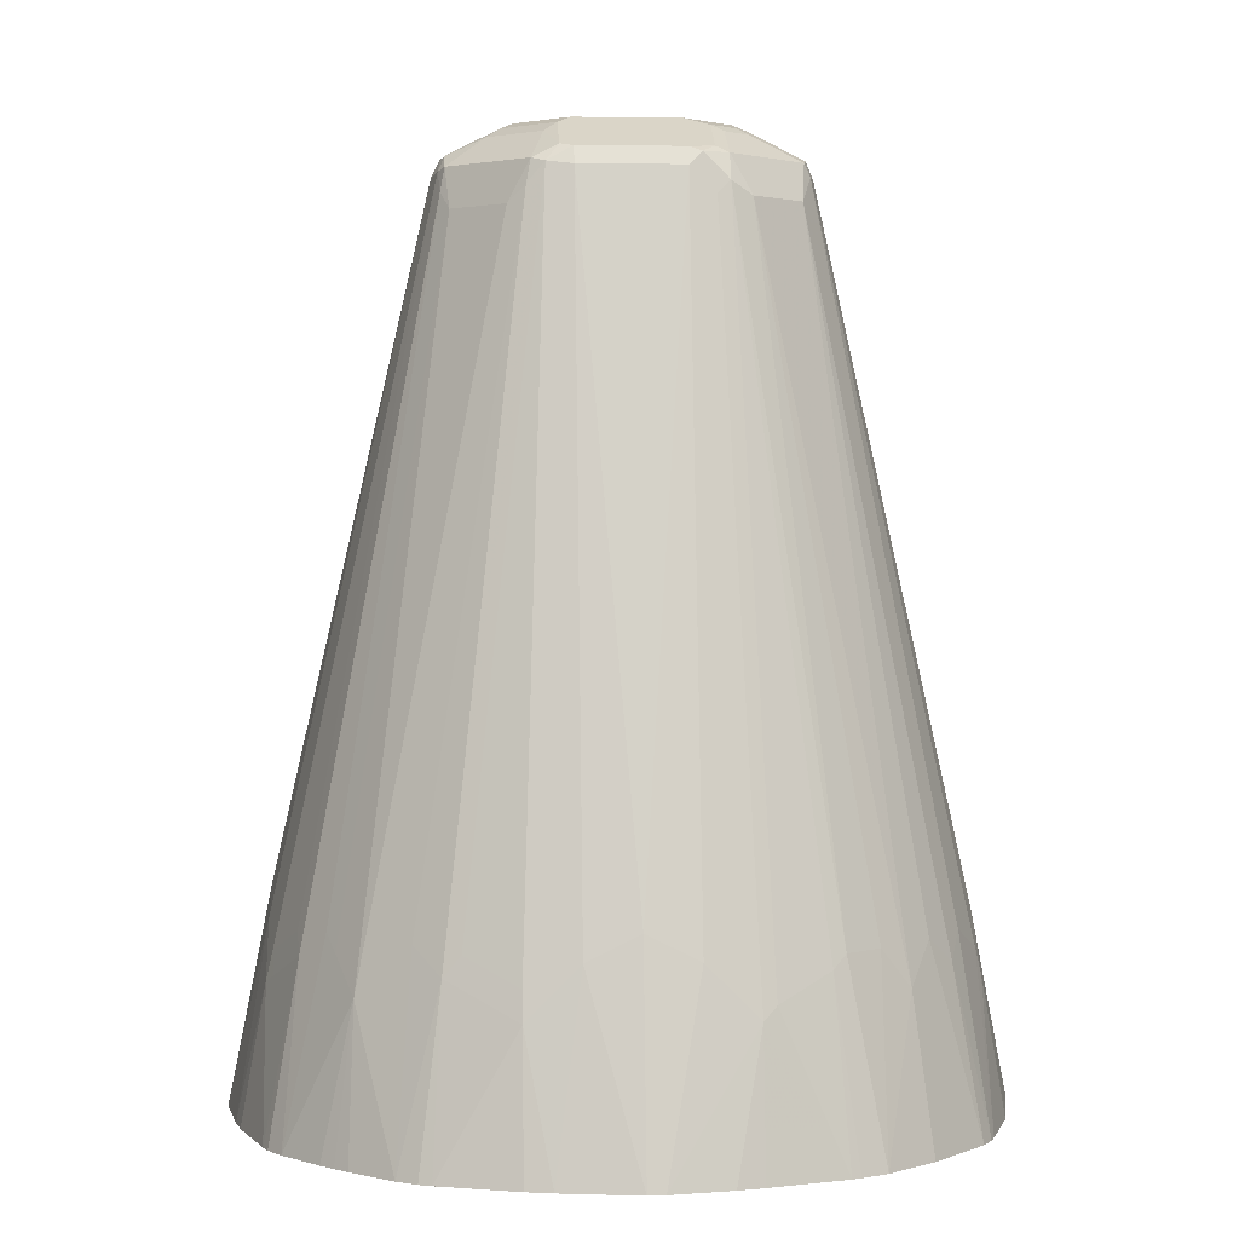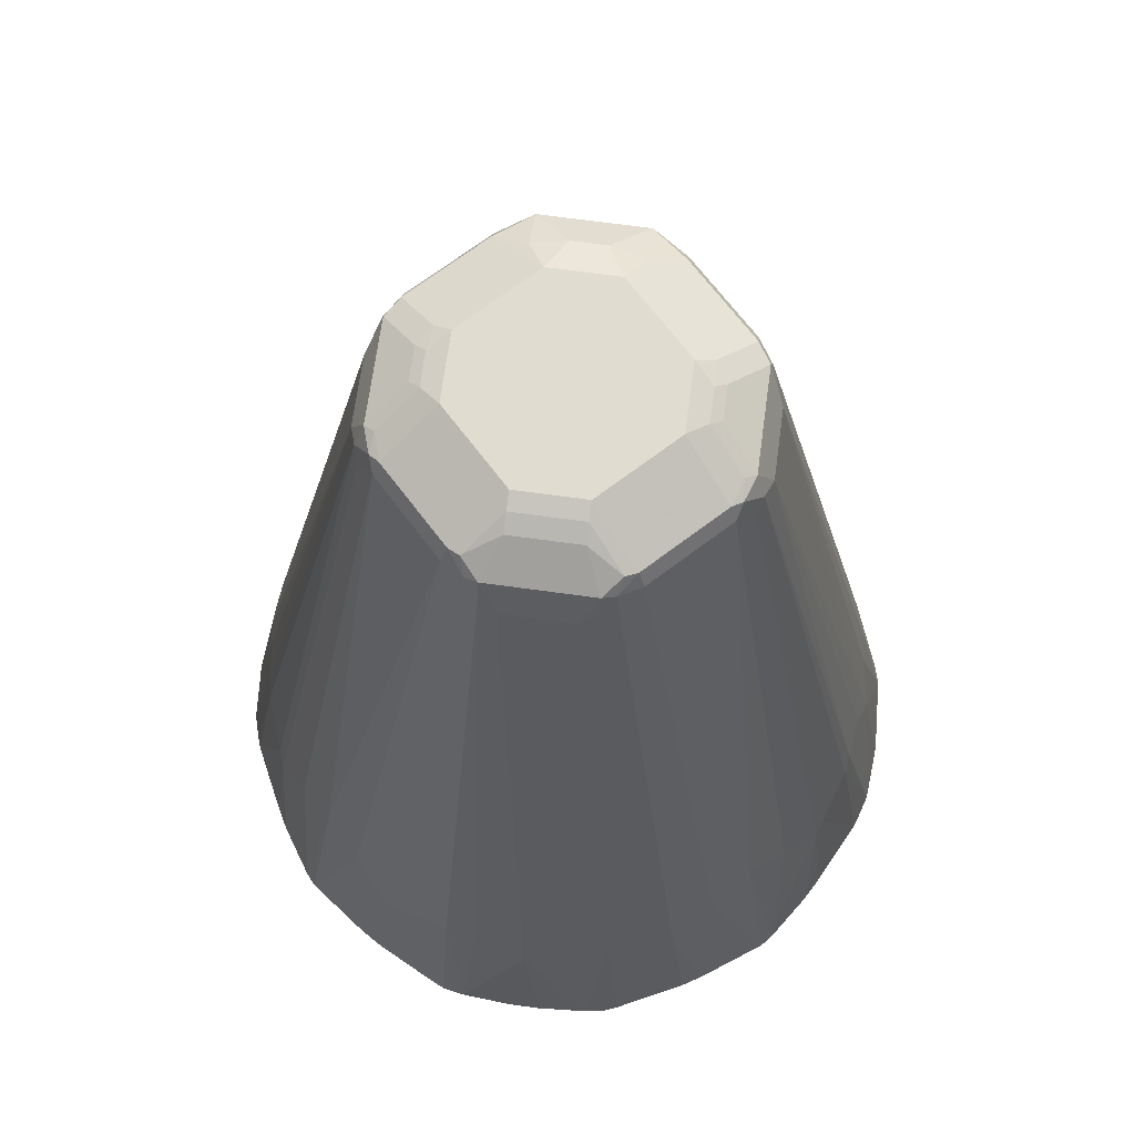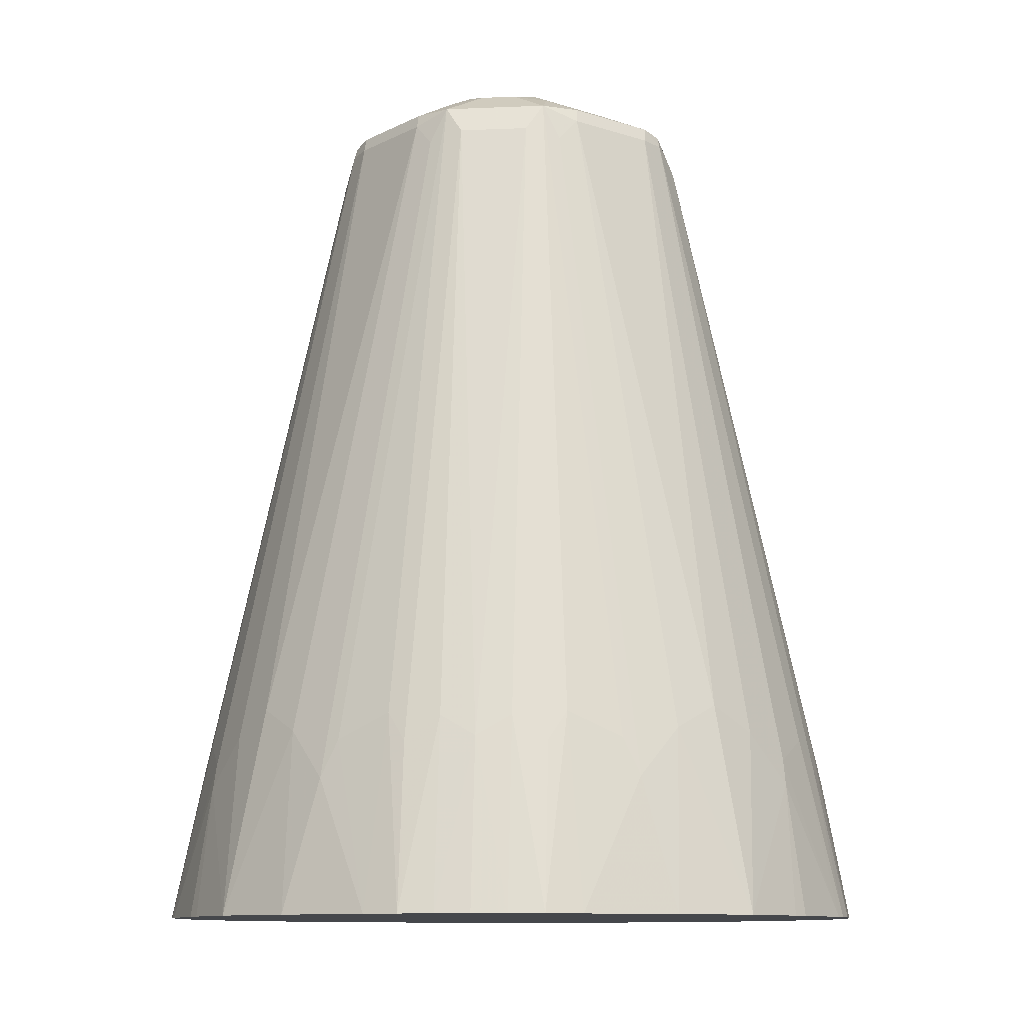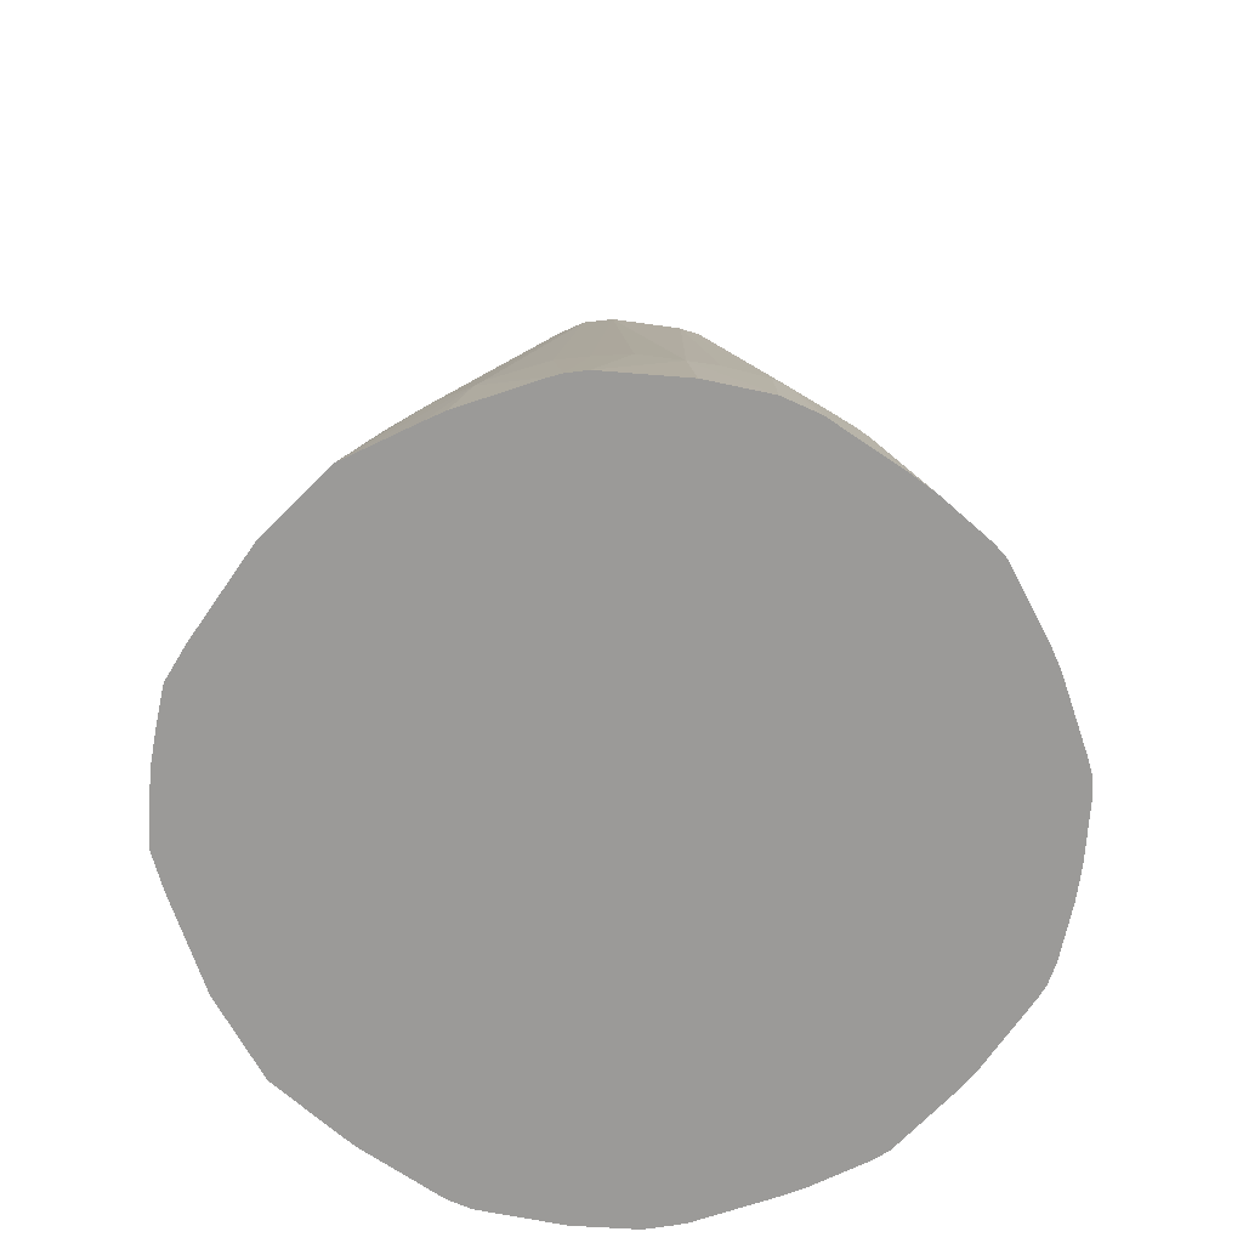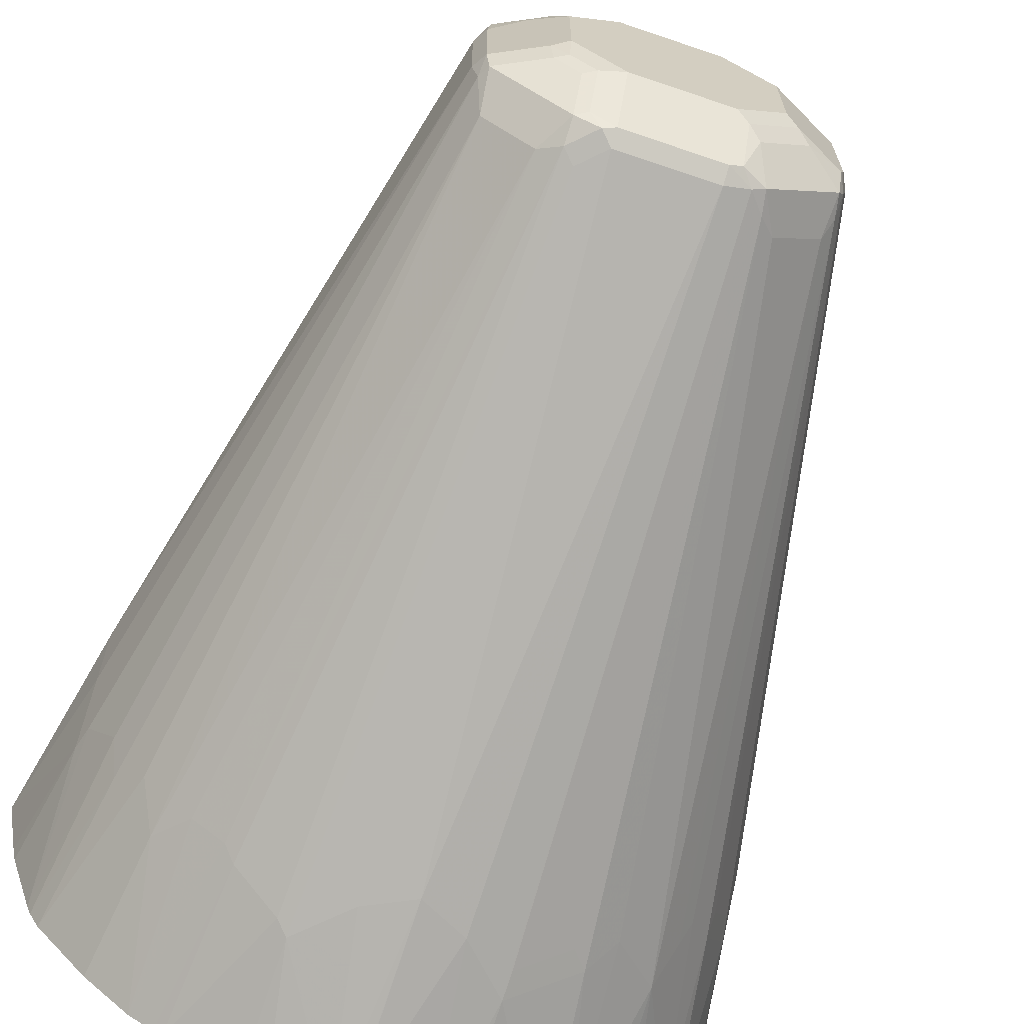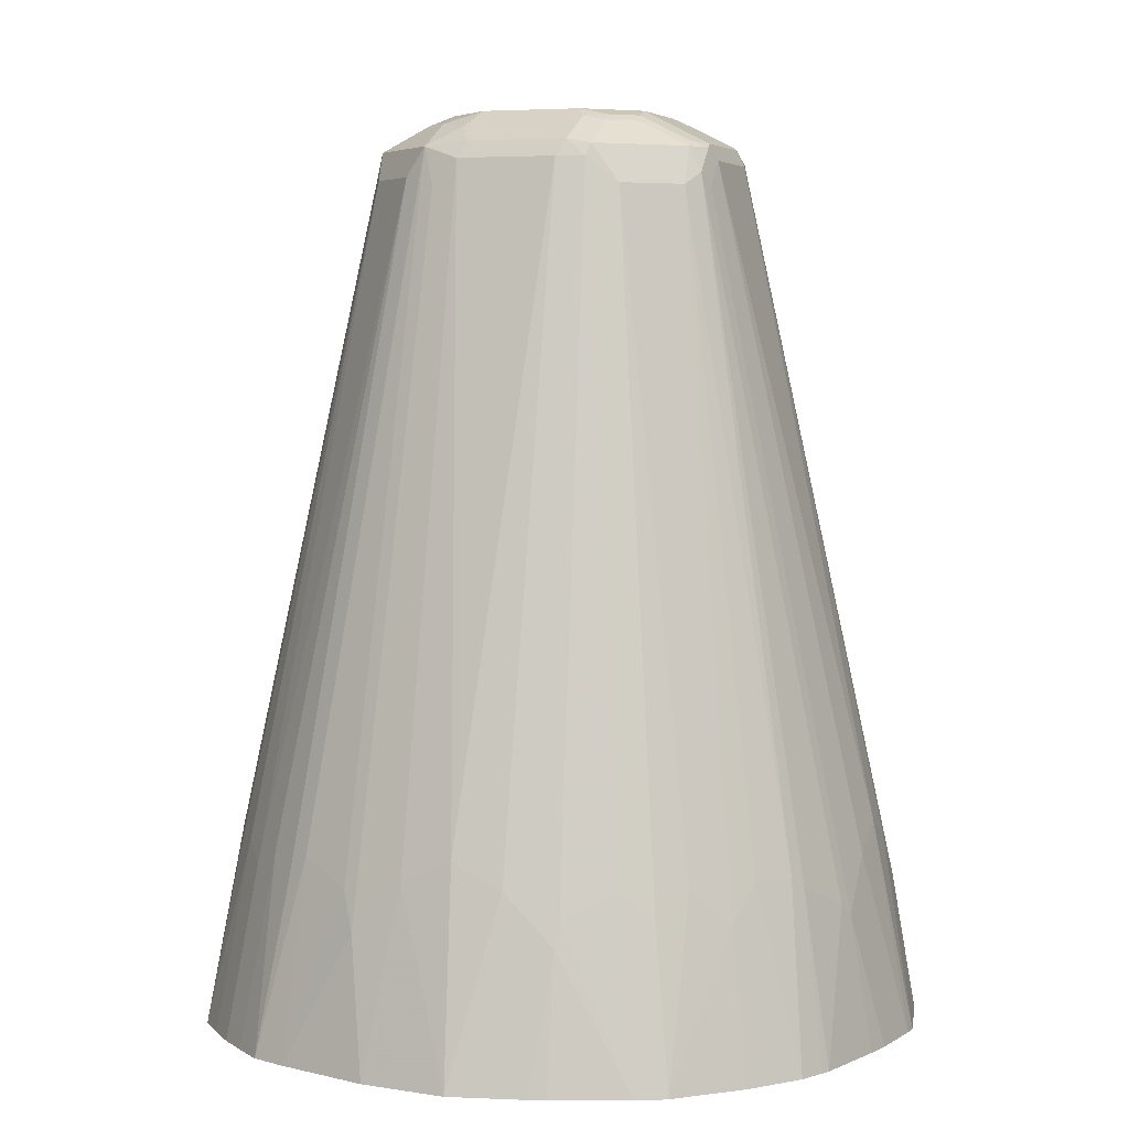
<metadata>
{"format":"obj","ext":"obj","renderer":"f3d","projection":"perspective","resolution":1024,"background":"white","views":[{"elev":2.5,"azim":-93.5,"up":"+Y"},{"elev":69.4,"azim":-127.2,"up":"+Y"},{"elev":-10.6,"azim":51.1,"up":"+Y"},{"elev":-69.4,"azim":127.1,"up":"+Y"},{"elev":-68.0,"azim":161.2,"up":"+Z"},{"elev":5.2,"azim":108.7,"up":"+Y"}]}
</metadata>
<code>
v -0.298 0.196 0
v -0.2878 0.196 -0.06091
v -0.298 0.196 0.0009918
v -0.2639 0.3655 0
v -0.2639 0.3452 -0.0406
v -0.2831 0.196 -0.08121
v -0.2639 0.3046 -0.08121
v -0.2972 0.196 0.01318
v -0.2639 0.3452 0.0406
v -0.1421 0.8934 0.0406
v -0.1421 0.8934 -0.0406
v -0.137 0.896 -0.06091
v -0.2628 0.196 -0.1421
v -0.2589 0.3275 -0.08121
v -0.2572 0.3114 -0.09474
v -0.2878 0.196 0.06091
v -0.2639 0.3046 0.08121
v -0.1421 0.8731 0.06091
v -0.137 0.9036 0.05076
v -0.1353 0.907 -0.0406
v -0.132 0.9087 -0.05076
v -0.132 0.8985 -0.07106
v -0.1353 0.8799 -0.07444
v -0.2369 0.3317 -0.1353
v -0.2386 0.3478 -0.1218
v -0.2589 0.196 -0.1517
v -0.282 0.196 0.08121
v -0.2617 0.196 0.1421
v -0.2589 0.3148 0.09136
v -0.137 0.8833 0.07106
v -0.1269 0.9036 0.07106
v -0.1243 0.9087 0.06091
v -0.1353 0.907 0.0406
v -0.08121 0.9341 -0.0406
v -0.09136 0.929 -0.05076
v -0.1015 0.9214 -0.06091
v -0.07106 0.8985 -0.132
v -0.1286 0.8664 -0.08798
v -0.2166 0.352 -0.1557
v -0.2484 0.196 -0.1671
v -0.2581 0.196 0.1492
v -0.2386 0.3351 0.132
v -0.1286 0.8731 0.08798
v -0.231 0.3452 0.1421
v -0.06598 0.9036 0.132
v -0.08628 0.9239 0.07106
v -0.08372 0.929 0.06091
v -0.08121 0.9341 0.0406
v -0.0406 0.9341 -0.08121
v -0.05076 0.929 -0.09136
v -0.06091 0.9214 -0.1015
v -0.06091 0.896 -0.137
v -0.07444 0.8799 -0.1353
v -0.08798 0.8664 -0.1286
v -0.05076 0.9087 -0.132
v -0.1963 0.3114 -0.1963
v -0.2098 0.3385 -0.1692
v -0.2201 0.196 -0.1998
v -0.2472 0.196 0.1695
v -0.08798 0.8731 0.1286
v -0.2098 0.3452 0.1692
v -0.1979 0.3148 0.1929
v -0.04737 0.907 0.1353
v -0.06598 0.9239 0.09136
v -0.06342 0.8934 0.137
v -0.06342 0.929 0.08121
v -0.0406 0.9341 0.08121
v 0.0406 0.9341 -0.08121
v -0.0406 0.907 -0.1353
v -0.0406 0.8934 -0.1421
v -0.0406 0.3452 -0.2639
v -0.08121 0.3046 -0.2639
v -0.08121 0.3275 -0.2589
v -0.1218 0.3478 -0.2386
v -0.1353 0.3317 -0.2369
v -0.1557 0.352 -0.2166
v -0.1692 0.3385 -0.2098
v -0.1671 0.196 -0.2484
v -0.1998 0.196 -0.2201
v -0.21 0.196 -0.21
v -0.2146 0.196 0.2075
v -0.1692 0.3452 0.2098
v -0.1489 0.3249 0.2301
v -0.166 0.196 0.2507
v -0.0406 0.8934 0.1421
v 0.03384 0.907 0.1353
v -0.04737 0.9273 0.09474
v -0.1243 0.3452 0.2386
v -0.08372 0.3249 0.2589
v -0.06091 0.8731 0.1421
v 0.0406 0.9341 0.08121
v 0.08121 0.9341 -0.0406
v 0.06091 0.929 -0.08372
v 0.06091 0.9087 -0.1243
v 0.0406 0.907 -0.1353
v 0.0406 0.8934 -0.1421
v 0 0.3655 -0.2639
v 0 0.196 -0.298
v -0.06091 0.196 -0.2878
v -0.08121 0.196 -0.2831
v -0.1421 0.196 -0.2628
v -0.09474 0.3114 -0.2572
v -0.1517 0.196 -0.2589
v -0.1517 0.196 0.2589
v 0.0406 0.8934 0.1421
v -0.0406 0.3452 0.2639
v 0 0.3655 0.2639
v 0.07106 0.9036 0.132
v 0.04737 0.9205 0.1083
v -0.1429 0.196 0.2624
v -0.08121 0.3046 0.2639
v 0.07106 0.9239 0.09136
v 0.08121 0.9341 0.0406
v 0.1353 0.907 -0.04737
v 0.09474 0.9273 -0.04737
v 0.08121 0.929 -0.06342
v 0.07106 0.9239 -0.08628
v 0.07106 0.9036 -0.1269
v 0.05076 0.9036 -0.137
v 0.06091 0.8731 -0.1421
v 0.0406 0.3452 -0.2639
v 0.01318 0.196 -0.2972
v 0.0009918 0.196 -0.298
v 0.06091 0.8731 0.1421
v 0.05752 0.8901 0.1387
v 0.0406 0.3452 0.2639
v -0.006592 0.196 0.298
v 0.132 0.9036 0.07106
v 0.09136 0.3351 0.2538
v 0.132 0.3554 0.2335
v 0.08798 0.8799 0.1286
v -0.08197 0.196 0.2827
v -0.06709 0.196 0.286
v 0.09136 0.9239 0.07106
v 0.1083 0.9205 0.04737
v 0.1353 0.907 0.03384
v 0.1421 0.8934 -0.0406
v 0.137 0.8934 -0.06342
v 0.132 0.9036 -0.06598
v 0.09136 0.9239 -0.06598
v 0.08798 0.8731 -0.1286
v 0.07106 0.8833 -0.137
v 0.08121 0.3046 -0.2639
v 0.06091 0.196 -0.2878
v 0.08121 0.3046 0.2639
v 0.06447 0.196 0.2878
v 0.1421 0.8731 0.06091
v 0.1387 0.8901 0.05752
v 0.1421 0.8934 0.0406
v 0.1286 0.8799 0.08798
v 0.2335 0.3554 0.132
v 0.2538 0.3351 0.09136
v 0.1406 0.196 0.2624
v 0.1695 0.196 0.2507
v 0.1489 0.3317 0.2301
v 0.1692 0.352 0.2098
v 0.1929 0.3351 0.1929
v 0.2639 0.3655 0
v 0.2639 0.3452 -0.0406
v 0.1421 0.8731 -0.06091
v 0.2589 0.3249 -0.08372
v 0.2386 0.3452 -0.1243
v 0.1286 0.8731 -0.08798
v 0.1929 0.3148 -0.1979
v 0.1692 0.3452 -0.2098
v 0.1421 0.3452 -0.231
v 0.132 0.3351 -0.2386
v 0.09136 0.3148 -0.2589
v 0.1421 0.196 -0.2617
v 0.08121 0.196 -0.282
v 0.2639 0.3046 0.08121
v 0.2639 0.3452 0.0406
v 0.2098 0.352 0.1692
v 0.2301 0.3317 0.1489
v 0.2507 0.196 0.1695
v 0.2624 0.196 0.1406
v 0.1914 0.196 0.232
v 0.2126 0.196 0.2126
v 0.232 0.196 0.1914
v 0.298 0.196 -0.006592
v 0.2639 0.3046 -0.08121
v 0.2624 0.196 -0.1429
v 0.2589 0.196 -0.1517
v 0.2301 0.3249 -0.1489
v 0.2098 0.3452 -0.1692
v 0.2507 0.196 -0.166
v 0.2075 0.196 -0.2146
v 0.1695 0.196 -0.2472
v 0.1492 0.196 -0.2581
v 0.2878 0.196 0.06447
v 0.286 0.196 -0.06709
v 0.2827 0.196 -0.08197
f 1 2 6
f 105 126 145
f 105 107 126
f 105 125 108
f 105 124 125
f 97 123 98
f 97 122 123
f 97 121 122
f 96 121 97
f 96 143 121
f 96 120 143
f 96 142 120
f 96 119 142
f 94 119 95
f 94 118 119
f 93 118 94
f 93 117 118
f 93 140 117
f 93 116 140
f 92 115 116
f 105 145 124
f 106 111 127
f 106 127 107
f 107 127 126
f 114 138 139
f 114 137 138
f 114 149 137
f 114 136 149
f 113 135 136
f 113 134 135
f 111 133 127
f 111 132 133
f 110 132 111
f 92 114 115
f 108 150 128
f 108 155 131
f 108 130 155
f 108 129 130
f 108 145 129
f 108 124 145
f 108 125 124
f 108 112 109
f 108 134 112
f 108 128 134
f 108 131 150
f 92 136 114
f 92 113 136
f 91 109 112
f 72 100 101
f 72 99 100
f 71 99 72
f 71 98 99
f 71 97 98
f 70 97 71
f 70 96 97
f 69 96 70
f 69 119 96
f 72 101 102
f 69 95 119
f 68 93 94
f 68 116 93
f 68 92 116
f 66 87 67
f 65 90 85
f 65 111 90
f 65 89 111
f 65 88 89
f 64 87 66
f 68 94 95
f 114 139 140
f 72 102 73
f 73 75 74
f 91 134 113
f 91 112 134
f 89 110 111
f 88 110 89
f 88 104 110
f 86 109 91
f 86 108 109
f 86 105 108
f 85 107 105
f 73 102 75
f 85 106 107
f 85 90 111
f 83 104 88
f 83 84 104
f 82 84 83
f 76 78 77
f 75 78 76
f 75 103 78
f 75 101 103
f 75 102 101
f 85 111 106
f 114 140 115
f 115 140 116
f 117 140 139
f 161 181 182
f 159 180 181
f 158 180 159
f 158 172 180
f 157 179 173
f 157 178 179
f 157 177 178
f 156 177 157
f 154 156 155
f 161 182 162
f 154 177 156
f 151 176 152
f 151 175 176
f 151 174 175
f 150 173 174
f 150 157 173
f 149 172 158
f 147 172 149
f 147 171 172
f 147 149 148
f 152 176 171
f 145 146 153
f 162 182 183
f 163 184 185
f 184 186 185
f 183 186 184
f 181 192 182
f 181 191 192
f 180 191 181
f 173 175 174
f 173 179 175
f 172 190 180
f 171 190 172
f 162 183 184
f 171 176 190
f 167 189 169
f 167 188 189
f 166 188 167
f 165 188 166
f 164 188 165
f 164 187 188
f 164 186 187
f 164 185 186
f 163 185 164
f 167 169 168
f 63 67 87
f 143 170 144
f 143 168 169
f 128 152 171
f 128 151 152
f 128 174 151
f 128 150 174
f 128 135 134
f 128 136 135
f 128 149 136
f 128 148 149
f 128 147 148
f 128 171 147
f 126 146 145
f 122 143 144
f 121 143 122
f 120 168 143
f 120 142 168
f 118 142 119
f 118 141 142
f 118 163 141
f 118 139 163
f 117 139 118
f 126 127 146
f 143 169 170
f 129 145 153
f 130 153 154
f 142 167 168
f 142 166 167
f 141 166 142
f 141 165 166
f 141 164 165
f 138 163 139
f 138 184 163
f 138 162 184
f 138 161 162
f 129 153 130
f 138 181 161
f 137 149 158
f 137 160 138
f 137 181 160
f 137 159 181
f 137 158 159
f 131 157 150
f 131 156 157
f 131 155 156
f 130 154 155
f 138 160 181
f 63 91 67
f 141 163 164
f 63 105 86
f 8 17 9
f 8 16 17
f 7 15 13
f 7 14 15
f 7 12 14
f 6 7 13
f 5 12 7
f 5 11 12
f 4 11 5
f 4 10 11
f 4 9 10
f 4 8 9
f 3 8 4
f 2 7 6
f 2 5 7
f 1 5 2
f 1 4 5
f 1 3 4
f 1 8 3
f 9 17 18
f 9 18 10
f 10 18 30
f 10 30 19
f 19 30 31
f 17 30 18
f 17 29 30
f 17 28 29
f 17 27 28
f 16 27 17
f 14 24 15
f 14 25 24
f 13 24 26
f 1 16 8
f 13 15 24
f 12 24 25
f 12 23 24
f 12 22 23
f 12 21 22
f 12 20 21
f 11 20 12
f 10 20 11
f 10 33 20
f 10 19 33
f 12 25 14
f 1 27 16
f 1 28 27
f 1 41 28
f 1 189 188
f 1 169 189
f 1 170 169
f 1 144 170
f 1 122 144
f 1 123 122
f 1 98 123
f 1 99 98
f 1 100 99
f 1 188 187
f 1 101 100
f 1 78 103
f 1 79 78
f 1 80 79
f 1 58 80
f 1 40 58
f 1 26 40
f 1 13 26
f 1 6 13
f 63 86 91
f 1 103 101
f 19 31 32
f 1 187 186
f 1 183 182
f 1 59 41
f 1 81 59
f 1 84 81
f 1 104 84
f 1 110 104
f 1 132 110
f 1 133 132
f 1 127 133
f 1 146 127
f 1 186 183
f 1 153 146
f 1 177 154
f 1 178 177
f 1 179 178
f 1 175 179
f 1 176 175
f 1 190 176
f 1 191 180
f 1 192 191
f 1 182 192
f 1 154 153
f 19 32 33
f 1 180 190
f 20 48 34
f 52 69 70
f 52 55 69
f 50 55 51
f 49 55 50
f 49 69 55
f 49 95 69
f 49 68 95
f 47 67 48
f 47 66 67
f 52 70 71
f 46 66 47
f 45 65 63
f 45 60 65
f 45 87 64
f 45 63 87
f 44 59 61
f 43 62 60
f 43 61 62
f 43 44 61
f 42 59 44
f 46 64 66
f 41 59 42
f 52 71 72
f 52 73 74
f 63 85 105
f 20 33 48
f 63 65 85
f 62 84 82
f 62 81 84
f 60 88 65
f 60 83 88
f 60 82 83
f 60 62 82
f 52 72 73
f 59 62 61
f 56 80 58
f 56 79 80
f 56 78 79
f 56 77 78
f 53 77 54
f 53 76 77
f 53 75 76
f 52 75 53
f 52 74 75
f 59 81 62
f 40 56 58
f 54 77 56
f 39 57 40
f 31 43 60
f 30 44 43
f 30 42 44
f 30 43 31
f 29 42 30
f 28 42 29
f 28 41 42
f 24 40 26
f 24 39 40
f 23 39 24
f 23 57 39
f 22 51 37
f 22 36 51
f 22 38 23
f 22 54 38
f 22 37 54
f 21 36 22
f 21 35 36
f 40 57 56
f 21 34 35
f 20 34 21
f 31 60 45
f 31 45 64
f 23 38 57
f 31 46 47
f 37 55 52
f 38 54 56
f 31 64 46
f 38 56 57
f 37 51 55
f 37 53 54
f 35 51 36
f 35 50 51
f 34 50 35
f 34 49 50
f 37 52 53
f 34 92 68
f 34 113 92
f 34 91 113
f 31 47 32
f 34 67 91
f 34 48 67
f 32 47 48
f 34 68 49
f 32 48 33

</code>
